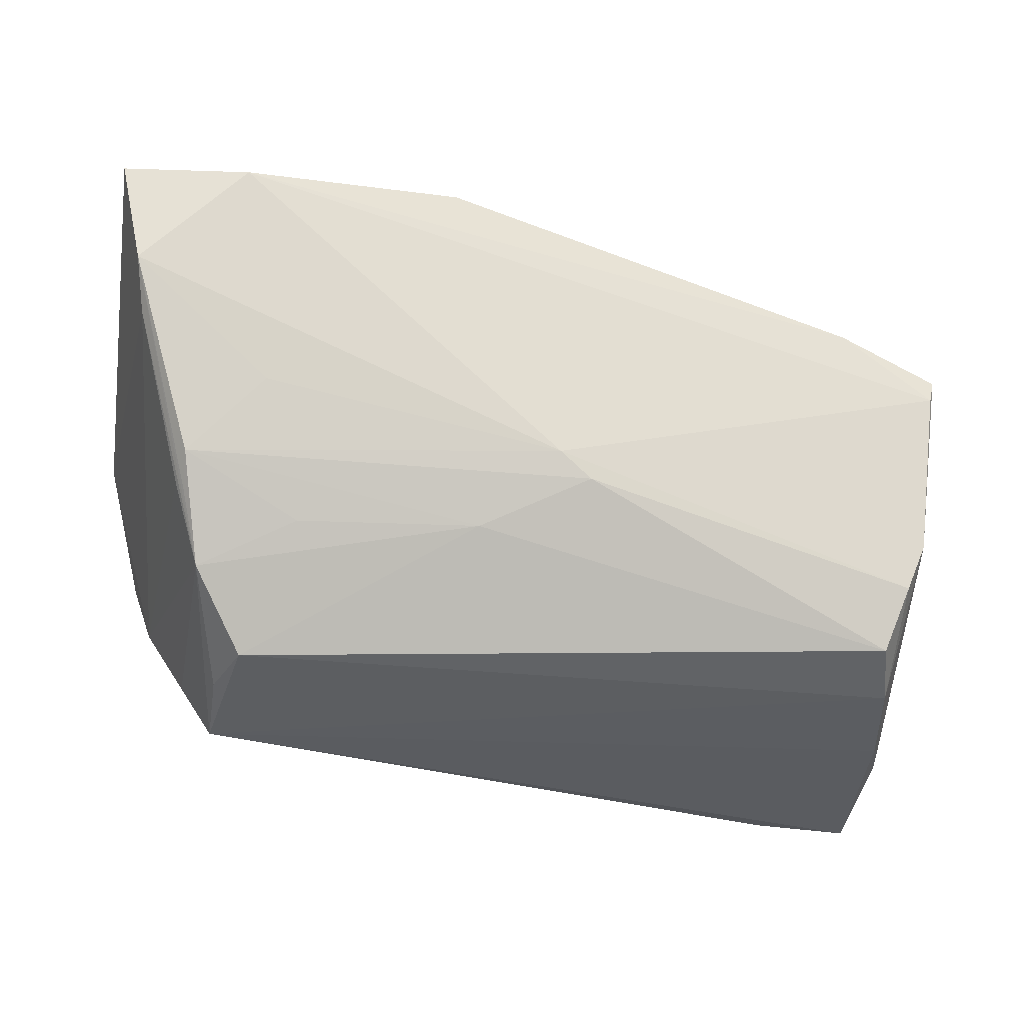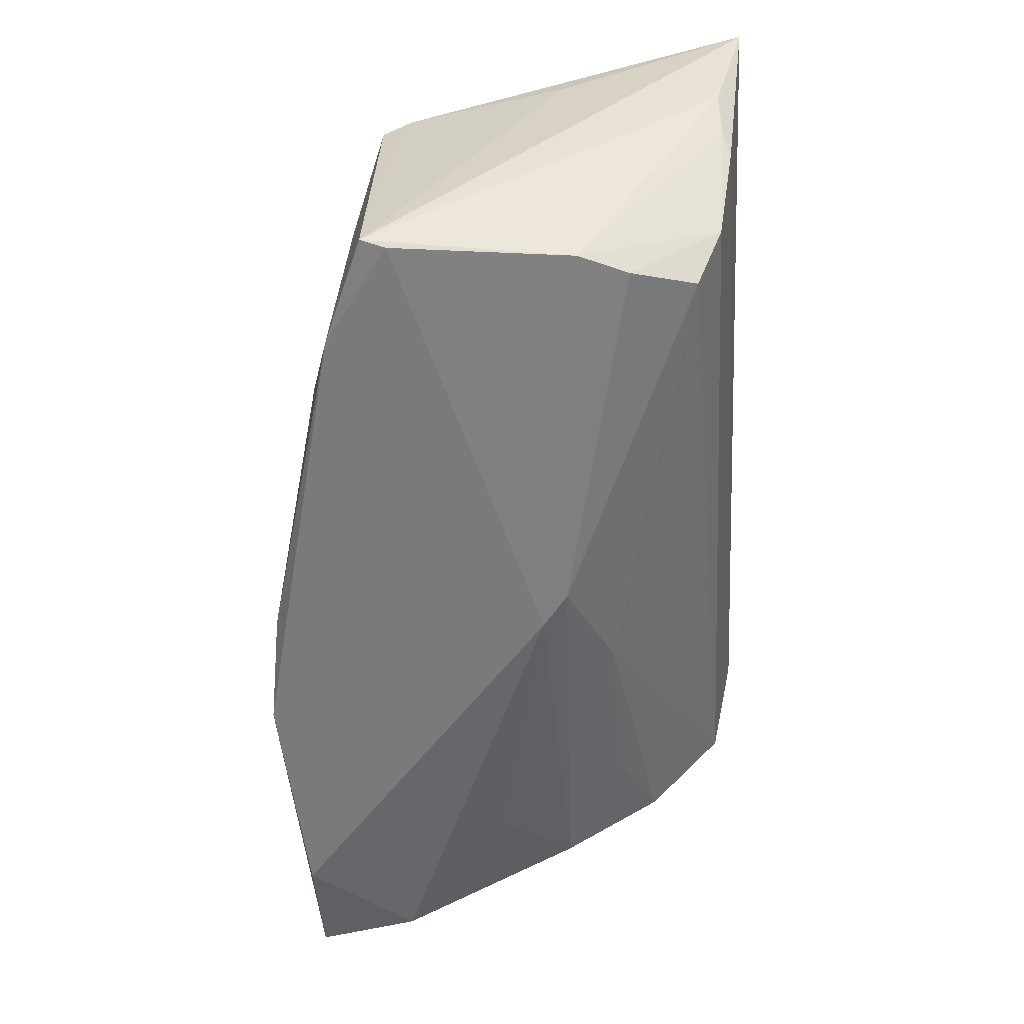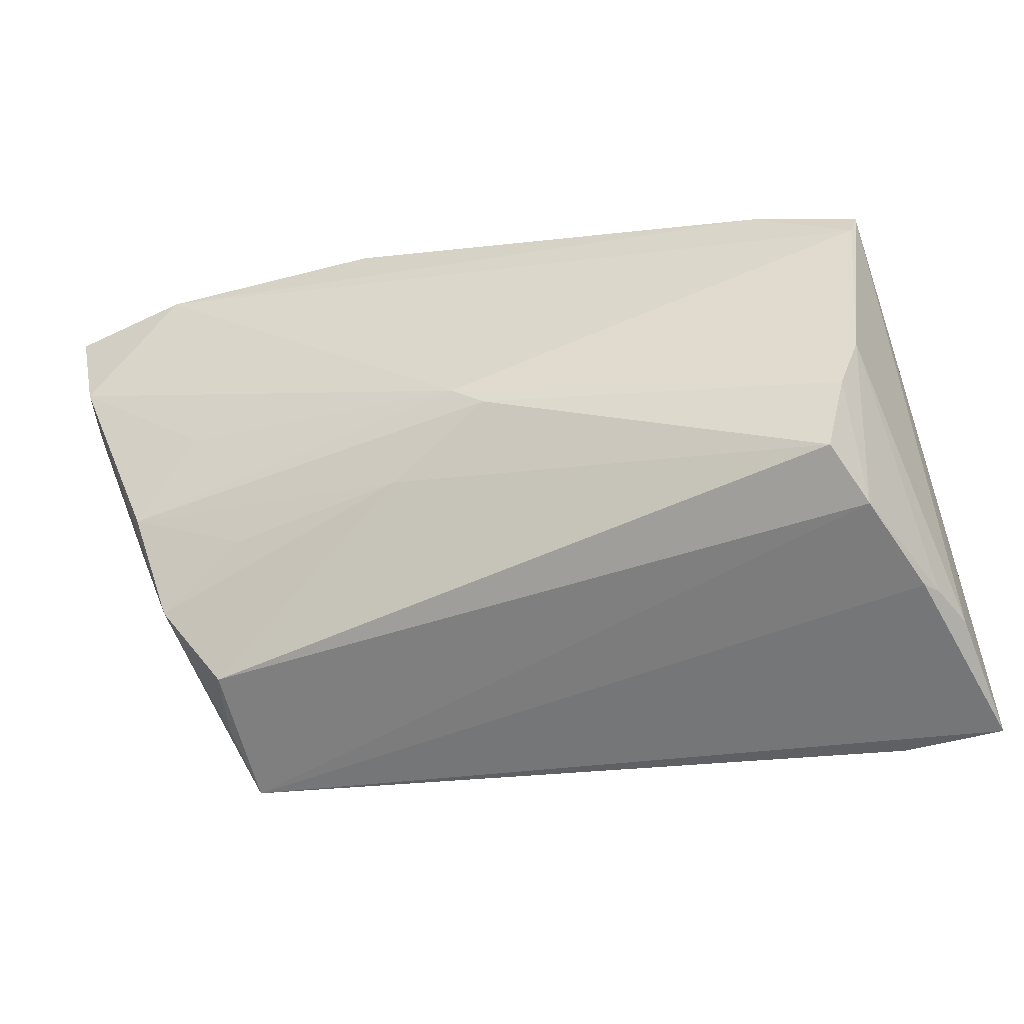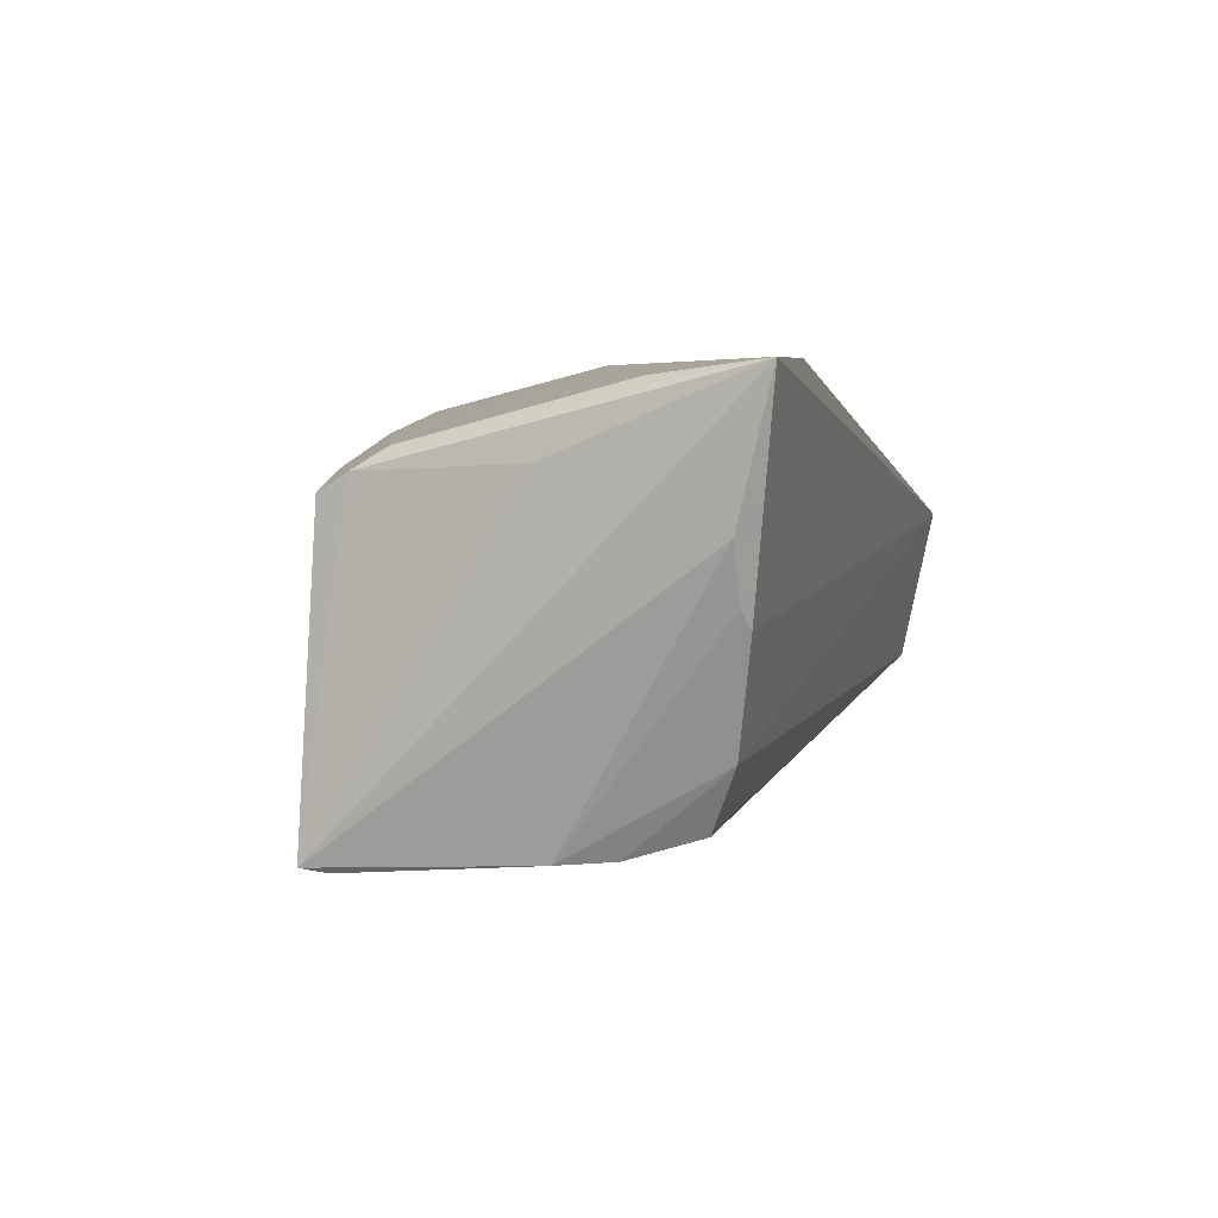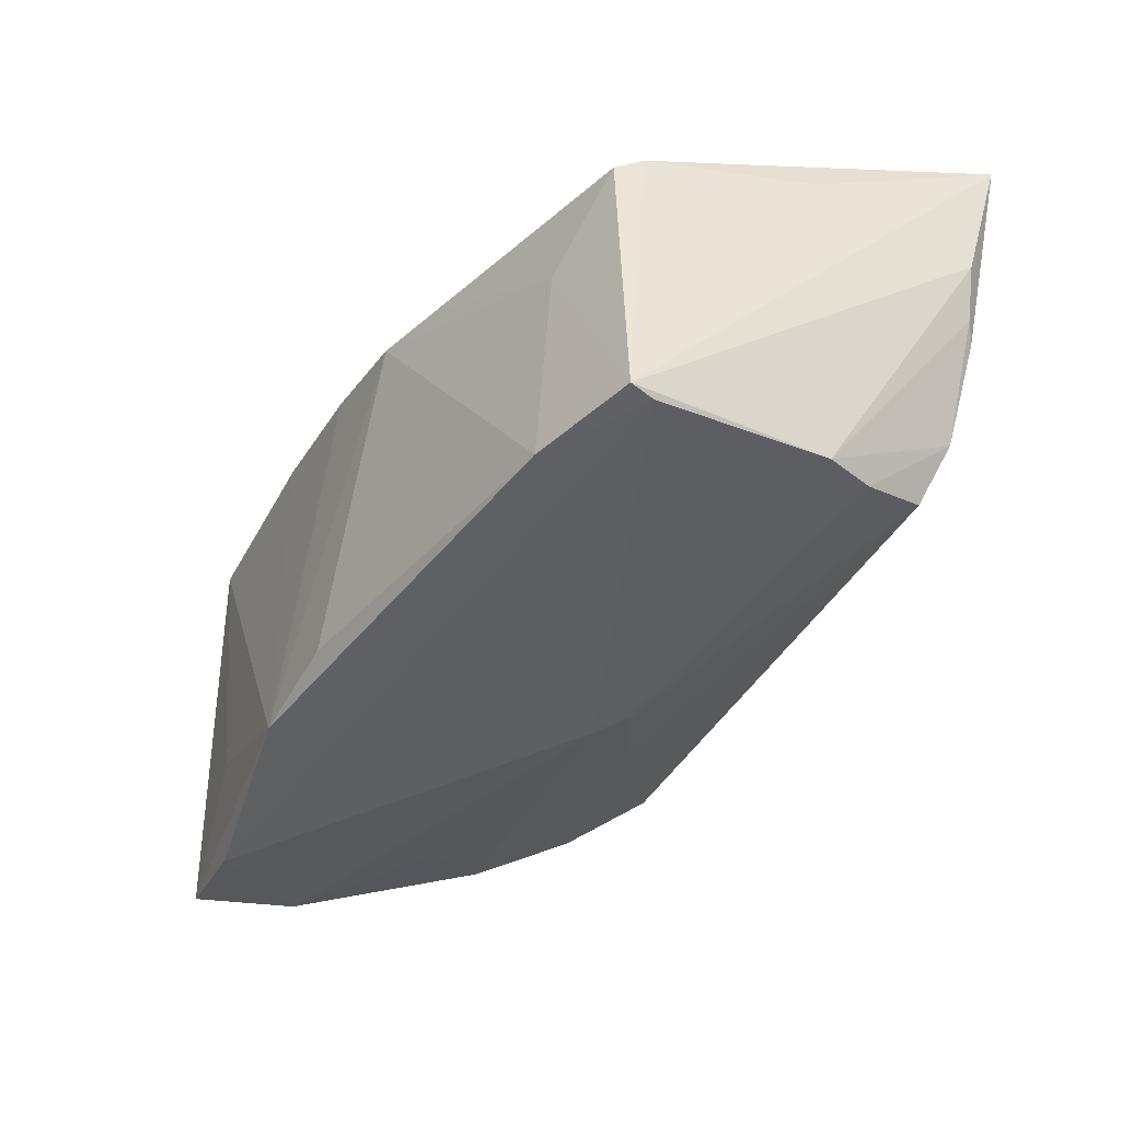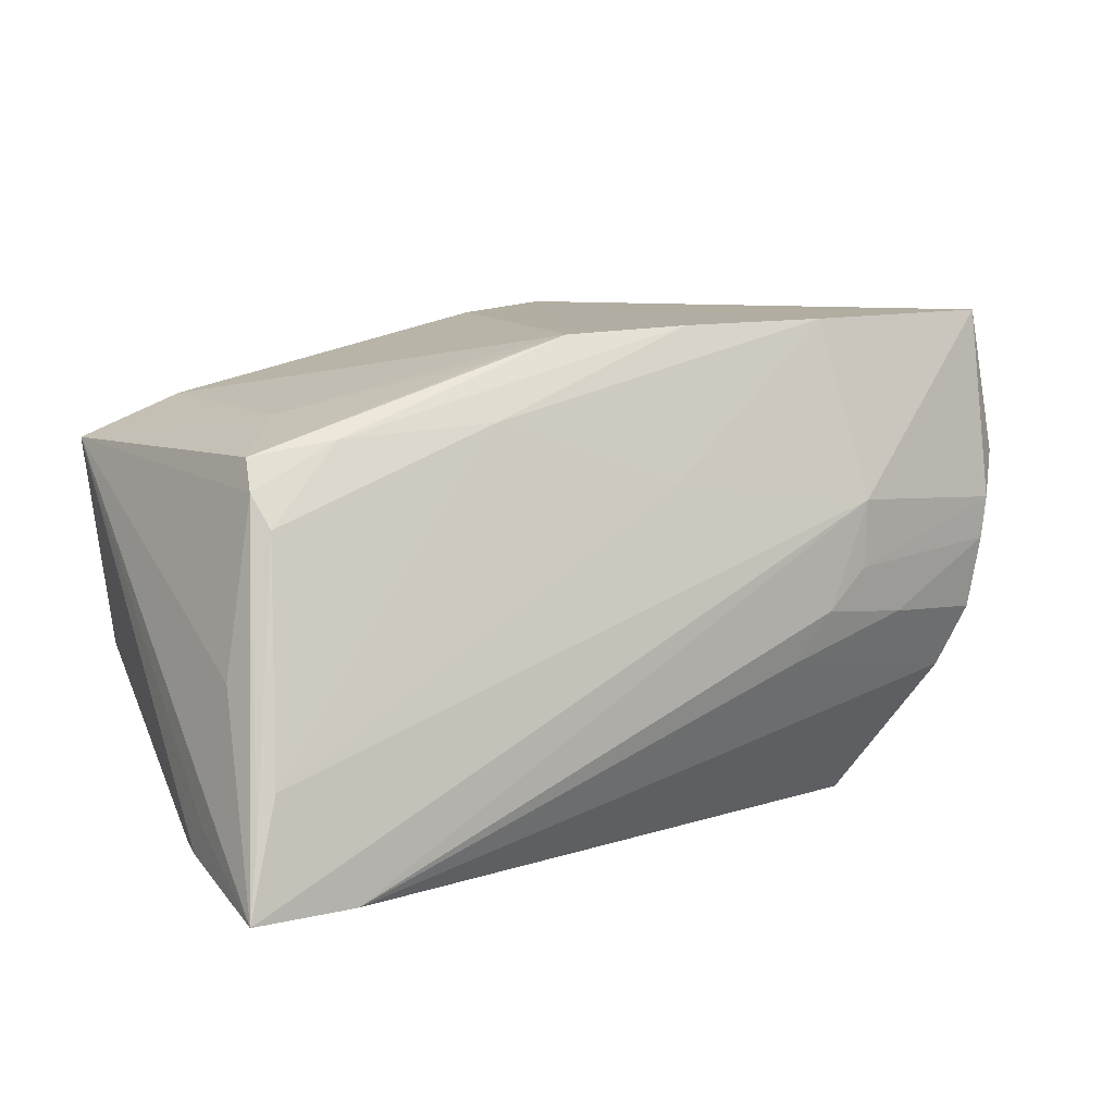
<metadata>
{"format":"obj","ext":"obj","renderer":"f3d","projection":"perspective","resolution":1024,"background":"white","views":[{"elev":-27.5,"azim":166.5,"up":"+Y"},{"elev":-53.9,"azim":-88.2,"up":"+Z"},{"elev":-49.2,"azim":-161.6,"up":"+Y"},{"elev":5.4,"azim":-73.7,"up":"+Z"},{"elev":-37.8,"azim":-113.4,"up":"+Z"},{"elev":6.3,"azim":-33.6,"up":"+Y"}]}
</metadata>
<code>
v 0.02804 -0.0003316 0.02984
v 0.05606 0.01085 -0.02403
v -0.04439 0.02029 0.00471
v 0.05293 0.007579 0.02657
v 7.439e-05 0.01158 0.02684
v -0.05146 -0.01626 -0.02094
v 0.04939 -0.01032 -0.01702
v -0.05694 0.01362 -0.0228
v 0.01759 -0.01223 0.02865
v -0.0002734 -0.004383 -0.02686
v -0.05621 -0.02011 0.02869
v 0.02248 -0.005627 0.02995
v 0.05714 0.01226 0.01893
v 0.04838 -0.01174 -0.0181
v -0.05905 -0.02974 0.01297
v 0.04123 -0.03108 0.0002355
v -0.04396 0.02212 -0.02329
v 0.0004745 0.03262 -0.02389
v 0.05829 0.02568 0.00182
v 0.01458 0.03425 -0.02728
v 0.04052 -0.03425 0.0103
v -0.05866 -0.02573 0.02884
v -0.00462 -0.007652 -0.02612
v -0.04274 0.01798 0.01869
v -0.05339 0.01617 0.01656
v -0.05423 -0.009696 -0.02118
v -0.04693 -0.034 0.03039
v -0.06037 -0.03425 0.03039
v 0.0458 -0.02079 -0.01459
v 0.04131 0.03289 -0.01647
v 0.06037 0.03077 -0.02781
v 0.04878 -0.007519 -0.02122
v -0.05675 -0.02994 0.006015
v 0.0281 0.008544 0.03039
v 0.05256 0.033 0.0235
v -0.04829 -0.02497 -0.0185
v 0.03896 -0.03042 -0.008978
v -0.05277 0.008175 0.02151
v 0.05633 0.01365 0.02357
v 0.04457 -0.02639 0.0143
v 0.05696 0.00945 0.01933
v -0.05121 -0.02847 -0.01041
v -0.02324 0.01951 0.02203
v -0.05786 -0.008943 0.02001
v -0.05784 0.01684 -0.02221
v 0.05241 0.001972 0.02621
v 0.0574 0.01717 -0.02758
v 0.04392 0.03113 -0.03039
v -0.02156 0.02653 0.01699
v 0.02476 0.03178 0.02419
v -0.01073 0.02986 0.0183
v 0.05848 0.03114 -0.008842
v -0.05404 0.0123 0.01884
v 0.005099 0.03095 0.02153
v 0.04948 -0.01604 0.02087
v 0.05183 -0.007666 0.02433
v -0.05522 -0.03081 0.003503
v -0.05954 -0.02575 0.01628
v 0.03603 -0.006839 0.0277
v 0.03347 -0.01494 -0.01899
v 0.009654 -0.01421 -0.02165
v 0.03924 0.002328 -0.02519
f 30 35 31
f 31 20 30
f 30 20 35
f 45 28 44
f 35 34 4
f 28 34 11
f 48 20 31
f 48 17 20
f 42 36 37
f 37 21 42
f 28 21 27
f 27 21 55
f 27 34 28
f 27 12 34
f 40 29 55
f 55 21 40
f 40 21 29
f 37 29 16
f 16 21 37
f 29 21 16
f 20 51 54
f 20 17 18
f 18 51 20
f 17 51 18
f 3 51 17
f 45 25 3
f 3 17 45
f 31 35 52
f 52 19 31
f 35 19 52
f 13 41 31
f 31 19 13
f 55 41 56
f 34 12 1
f 1 4 34
f 28 11 22
f 58 28 45
f 45 15 58
f 58 15 28
f 57 21 28
f 57 42 21
f 28 15 57
f 6 23 36
f 36 42 6
f 36 23 61
f 37 36 61
f 61 29 37
f 2 41 55
f 32 61 23
f 35 20 50
f 20 54 50
f 50 34 35
f 25 51 49
f 49 3 25
f 51 3 49
f 41 13 39
f 39 56 41
f 35 4 39
f 39 19 35
f 39 13 19
f 12 27 9
f 9 27 55
f 55 56 9
f 59 1 12
f 12 9 59
f 59 9 56
f 33 57 15
f 42 57 33
f 17 48 8
f 45 17 8
f 55 29 7
f 7 2 55
f 29 2 7
f 47 48 31
f 31 41 47
f 41 2 47
f 47 2 29
f 29 61 60
f 60 32 29
f 61 32 60
f 5 11 34
f 34 50 5
f 24 51 25
f 24 54 51
f 43 50 54
f 54 24 43
f 43 5 50
f 11 5 43
f 46 39 4
f 56 39 46
f 46 59 56
f 4 1 46
f 1 59 46
f 26 6 42
f 42 33 26
f 26 33 15
f 26 15 45
f 45 8 26
f 26 8 6
f 29 32 14
f 14 47 29
f 32 47 14
f 62 47 32
f 53 24 25
f 28 22 53
f 53 44 28
f 53 25 45
f 45 44 53
f 10 32 23
f 10 62 32
f 47 62 10
f 48 47 10
f 10 8 48
f 23 6 10
f 6 8 10
f 38 43 24
f 24 53 38
f 11 43 38
f 38 22 11
f 38 53 22

</code>
